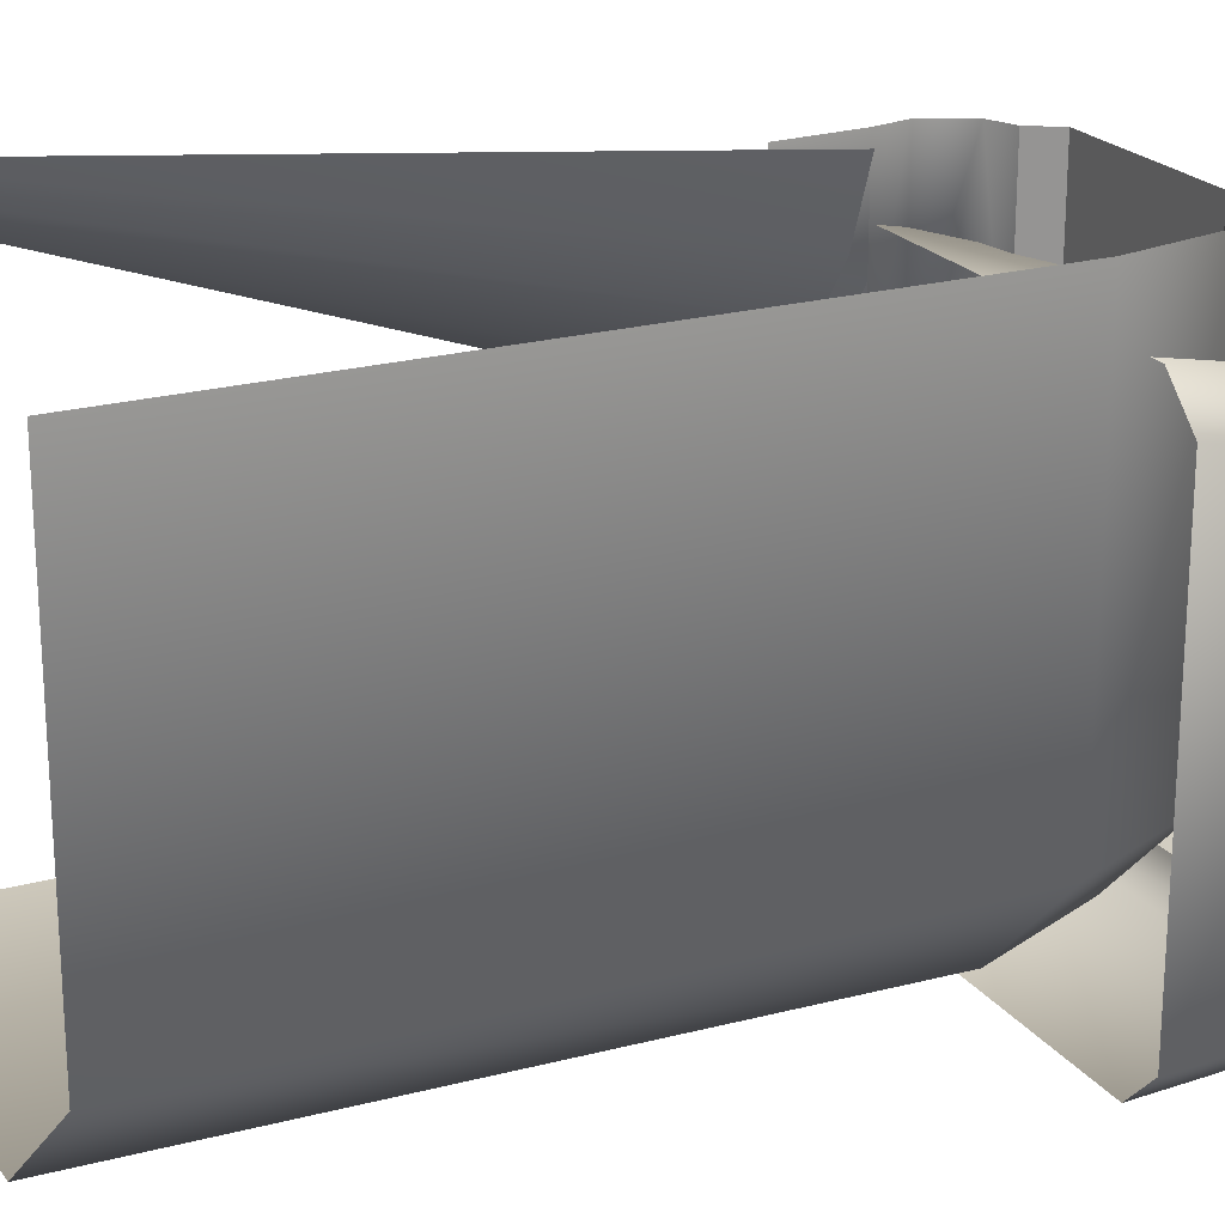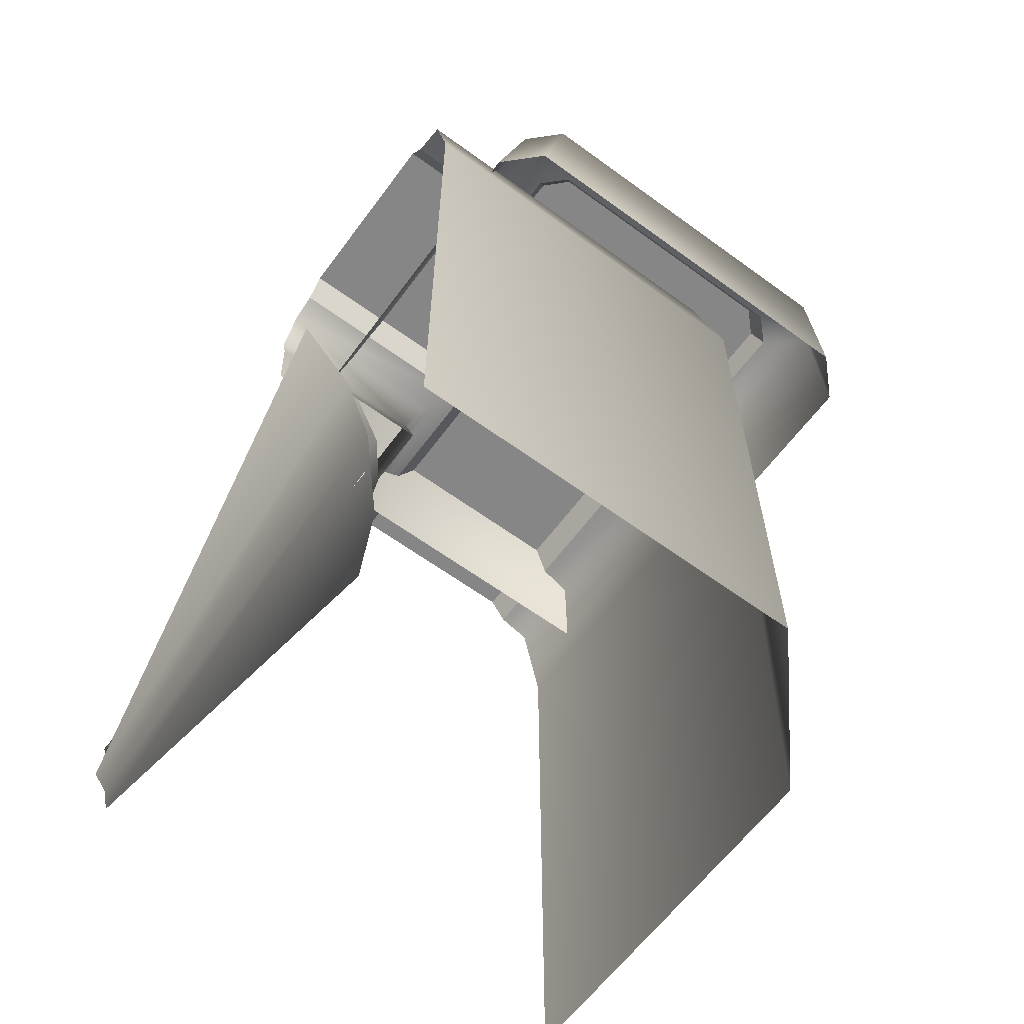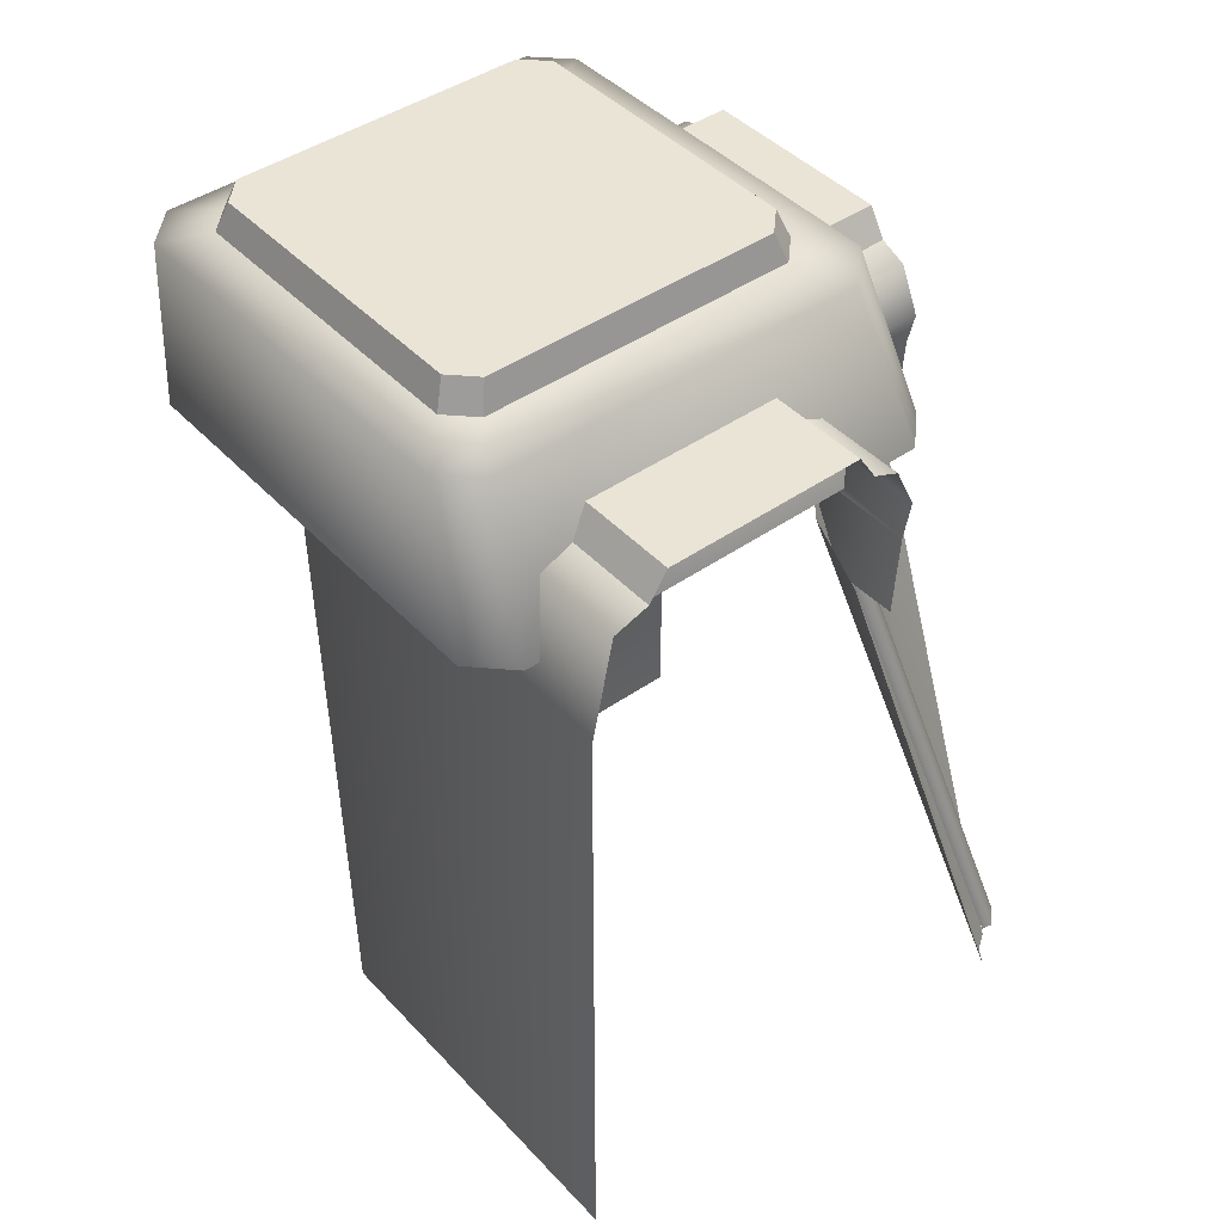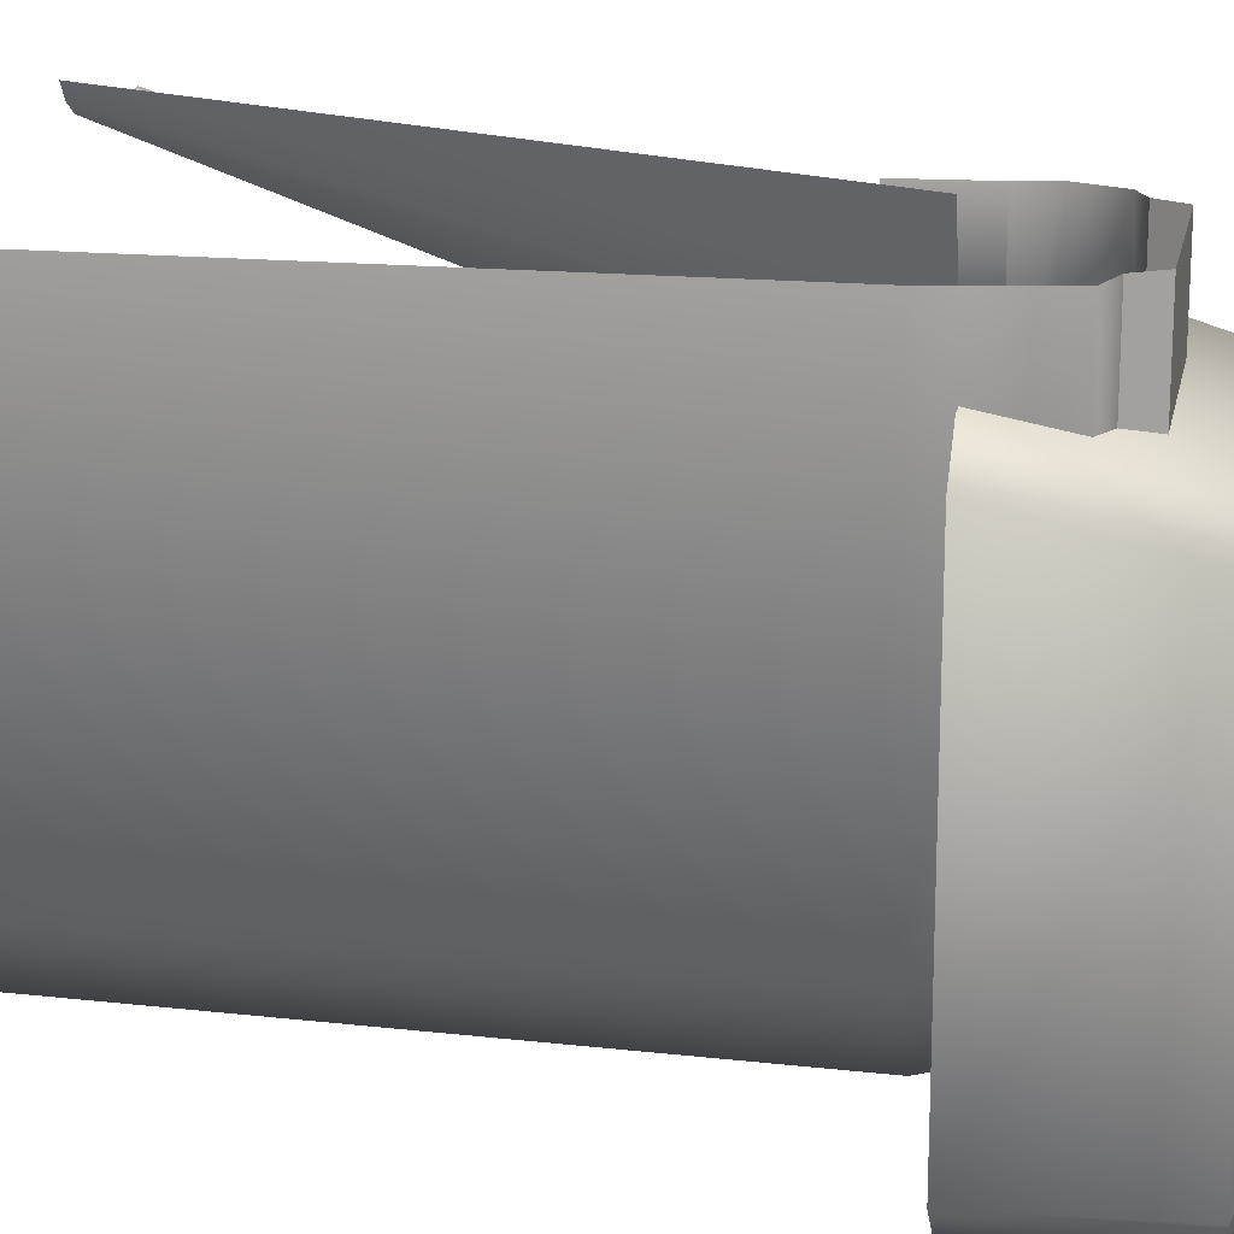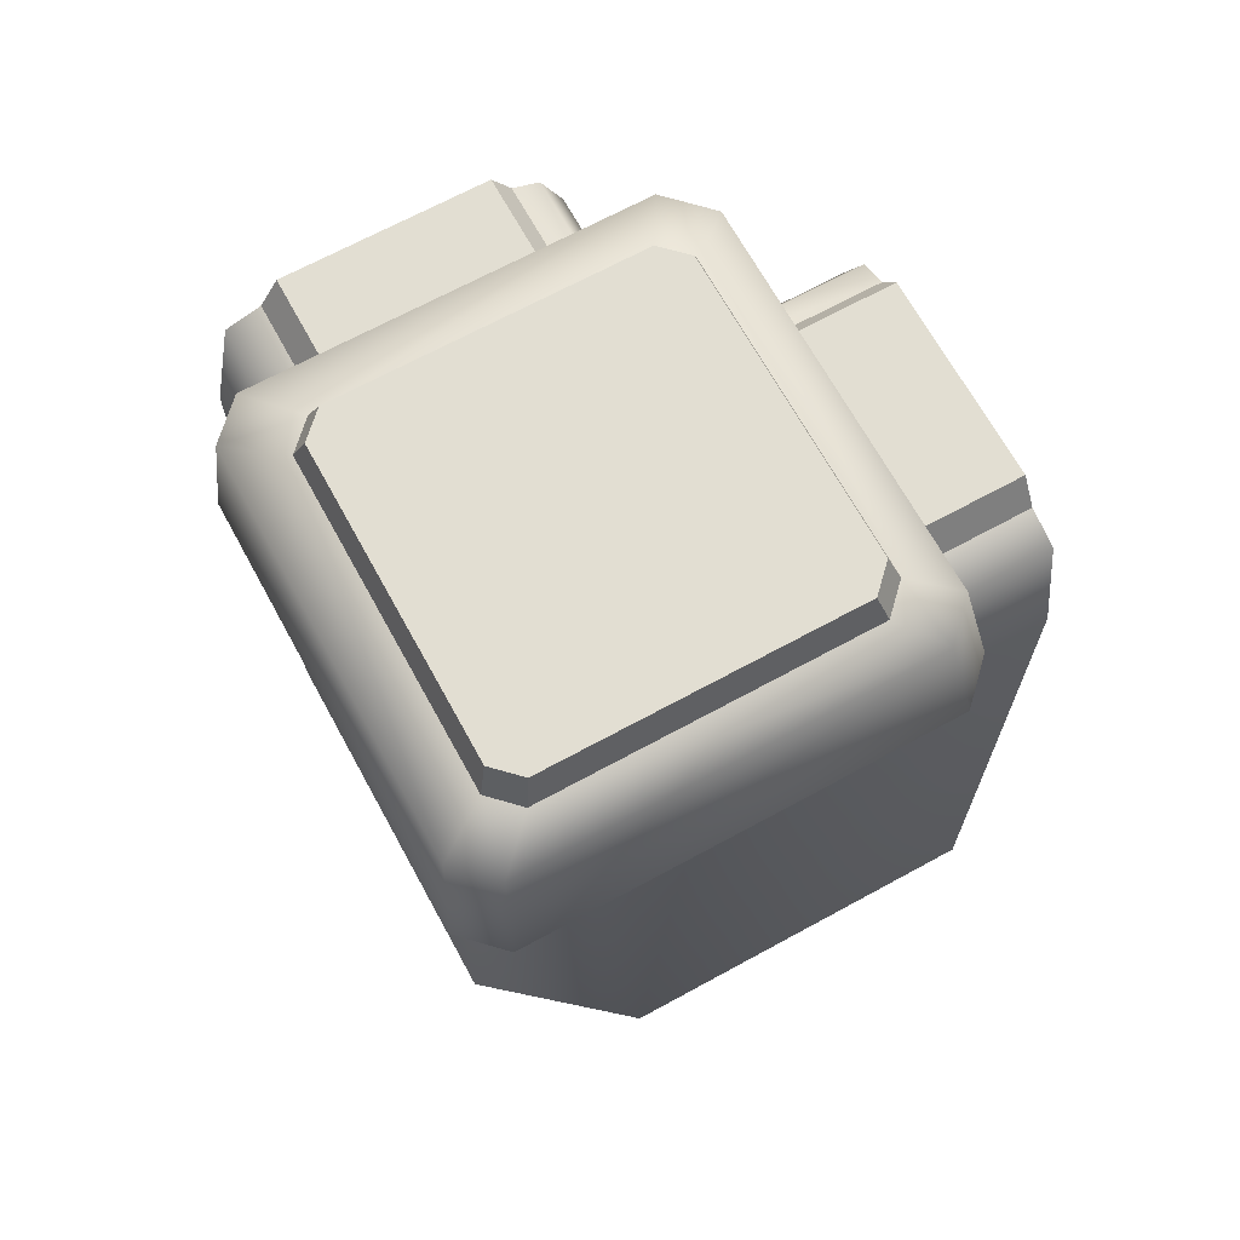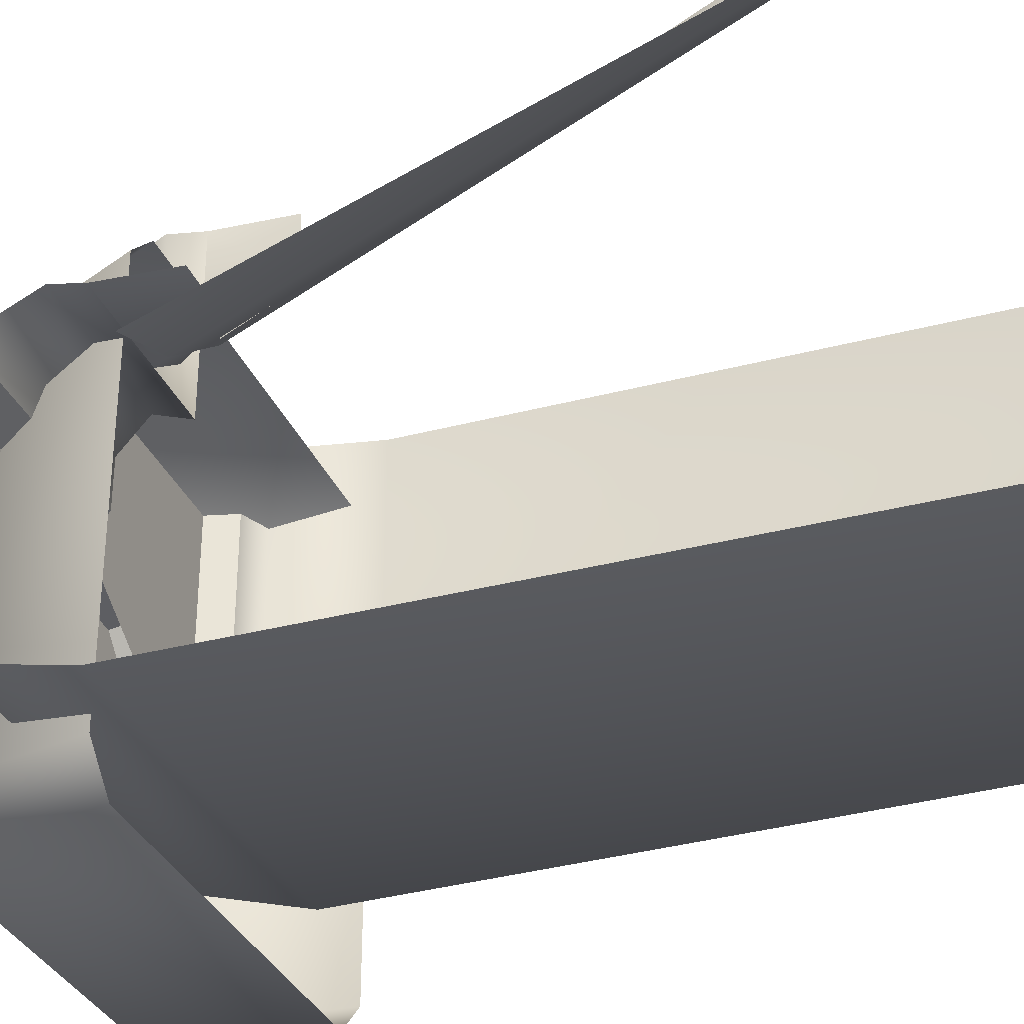
<metadata>
{"format":"obj","ext":"obj","renderer":"f3d","projection":"perspective","resolution":1024,"background":"white","views":[{"elev":21.6,"azim":63.7,"up":"+Z"},{"elev":-62.2,"azim":53.5,"up":"+Y"},{"elev":43.8,"azim":-129.4,"up":"+Y"},{"elev":16.9,"azim":101.3,"up":"+Z"},{"elev":68.0,"azim":151.3,"up":"+Y"},{"elev":-33.1,"azim":-69.9,"up":"+Z"}]}
</metadata>
<code>
g wall_CS1
v 0.08672 1.632 0.5035
v -0.4764 -6.862e-08 0.5444
v 0.01301 1.632 0.3066
v -0.5469 -3.183e-07 0.4739
v -0.5035 1.632 -0.0867
v -0.2957 1.632 -0.002143
v 0.01301 1.632 0.3066
v -0.4764 -6.862e-08 0.5444
v -0.5045 -1.809e-07 0.5026
v -0.0884 1.632 0.1671
v -0.0884 1.632 0.1671
v -0.5045 -1.809e-07 0.5026
v -0.5469 -3.183e-07 0.4739
v -0.2957 1.632 -0.002143
v -0.0395 1.699 0.5035
v -0.0269 1.499 0.5035
v -0.01934 1.499 0.3552
v -0.03952 1.699 0.2421
v -0.1942 1.499 0.1946
v -0.118 1.699 0.1186
v -0.118 1.699 0.1186
v -0.1942 1.499 0.1946
v -0.3497 1.499 0.02493
v -0.222 1.699 0.03952
v -0.222 1.699 0.03952
v -0.3497 1.499 0.02493
v -0.5035 1.499 0.02692
v -0.5035 1.699 0.03952
v -0.1818 1.587 0.1388
v -0.1412 1.587 0.1794
v -0.4972 0.1355 0.5354
v -0.5378 0.1355 0.4948
v -0.5378 0.1355 0.4948
v -0.532 0.1355 0.4669
v -0.176 1.587 0.1109
v -0.1818 1.587 0.1388
v -0.1412 1.587 0.1794
v -0.1133 1.587 0.1736
v -0.4693 0.1355 0.5296
v -0.4972 0.1355 0.5354
v -0.006482 1.893 0.5035
v -0.05922 1.784 0.5035
v -0.05924 1.784 0.05925
v -0.006506 1.893 0.006506
v -0.05922 1.784 0.5035
v -0.0395 1.699 0.5035
v -0.03952 1.699 0.03952
v -0.05924 1.784 0.05925
v 0.05966 1.921 -0.05964
v 0.05966 1.921 0.5035
v -0.006482 1.893 0.5035
v -0.006506 1.893 0.006506
v -0.006506 1.893 0.006506
v -0.05924 1.784 0.05925
v -0.5035 1.784 0.05925
v -0.5035 1.893 0.006507
v -0.05924 1.784 0.05925
v -0.03952 1.699 0.03952
v -0.5035 1.699 0.03952
v -0.5035 1.784 0.05925
v -0.5035 1.921 -0.05964
v 0.05966 1.921 -0.05964
v -0.006506 1.893 0.006506
v -0.5035 1.893 0.006507
v 0.4391 1.893 -0.7246
v 0.4918 1.637 -0.7774
v 0.7774 1.637 -0.4919
v 0.7246 1.893 -0.4391
v 0.3896 1.921 -0.639
v 0.4391 1.893 -0.7246
v 0.7246 1.893 -0.4391
v 0.639 1.921 -0.3896
v 0.7774 5.378e-07 -0.4919
v 0.7774 1.637 -0.4919
v 0.4918 1.637 -0.7774
v 0.4449 4.61e-07 -0.7774
v 0.4391 1.893 -0.7246
v -0.5035 1.893 -0.7246
v -0.5035 1.637 -0.7774
v 0.4918 1.637 -0.7774
v -0.5035 1.921 -0.639
v -0.5035 1.893 -0.7246
v 0.4391 1.893 -0.7246
v 0.3896 1.921 -0.639
v -0.5035 1.637 -0.7774
v -0.5035 1.537e-07 -0.7774
v 0.4449 4.61e-07 -0.7774
v 0.4918 1.637 -0.7774
v 0.7246 1.893 0.5035
v 0.7246 1.893 -0.4391
v 0.7774 1.637 -0.4919
v 0.7774 1.637 0.5035
v 0.639 1.921 -0.3896
v 0.7246 1.893 -0.4391
v 0.7246 1.893 0.5035
v 0.639 1.921 0.5035
v 0.7774 1.637 -0.4919
v 0.7774 5.378e-07 -0.4919
v 0.7774 -7.683e-08 0.5035
v 0.7774 1.637 0.5035
v 0.6956 2.173 0.1056
v 0.791 2.134 0.2342
v -0.1316 2.134 0.2342
v -0.05847 2.173 0.1056
v -0.1202 2.173 -0.7227
v -0.1202 2.173 0.04379
v -0.2268 2.134 0.137
v -0.2268 2.134 -0.7945
v -0.05847 2.173 0.1056
v -0.1316 2.134 0.2342
v -0.2268 2.134 0.137
v -0.1202 2.173 0.04379
v 0.7574 2.173 0.04378
v 0.7574 2.173 -0.7227
v 0.8732 2.134 -0.7945
v 0.8732 2.134 0.1519
v 0.6956 2.173 -0.7845
v -0.05847 2.173 -0.7845
v -0.1446 2.134 -0.8767
v 0.791 2.134 -0.8767
v -0.1202 2.173 -0.7227
v -0.2268 2.134 -0.7945
v -0.1446 2.134 -0.8767
v -0.05847 2.173 -0.7845
v 0.6956 2.173 0.1056
v 0.7574 2.173 0.04378
v 0.8732 2.134 0.1519
v 0.791 2.134 0.2342
v 0.7574 2.173 -0.7227
v 0.6956 2.173 -0.7845
v 0.791 2.134 -0.8767
v 0.8732 2.134 -0.7945
v -0.2386 1.713 0.336
v -0.1316 2.134 0.2342
v 0.791 2.134 0.2342
v 0.7997 1.713 0.336
v -0.2268 2.134 -0.7945
v -0.2268 2.134 0.137
v -0.3252 1.713 0.2493
v -0.3253 1.713 -0.7997
v -0.3252 1.713 0.2493
v -0.2268 2.134 0.137
v -0.1316 2.134 0.2342
v -0.2386 1.713 0.336
v 0.8732 2.134 0.1519
v 0.8732 2.134 -0.7945
v 0.8924 1.713 -0.7997
v 0.8924 1.713 0.2433
v 0.7997 1.713 -0.8924
v 0.791 2.134 -0.8767
v -0.1446 2.134 -0.8767
v -0.2326 1.713 -0.8924
v -0.2326 1.713 -0.8924
v -0.1446 2.134 -0.8767
v -0.2268 2.134 -0.7945
v -0.3253 1.713 -0.7997
v 0.791 2.134 0.2342
v 0.8732 2.134 0.1519
v 0.8924 1.713 0.2433
v 0.7997 1.713 0.336
v 0.8924 1.713 -0.7997
v 0.8732 2.134 -0.7945
v 0.791 2.134 -0.8767
v 0.7997 1.713 -0.8924
v -0.03985 2.243 -0.7573
v 0.677 2.243 -0.7573
v 0.7346 2.243 -0.7002
v -0.09739 2.243 -0.7002
v 0.7346 2.243 0.02124
v -0.09738 2.243 0.02124
v -0.03985 2.243 0.07838
v 0.677 2.243 0.07838
v 0.6956 2.173 -0.7845
v 0.677 2.243 -0.7573
v -0.03985 2.243 -0.7573
v -0.05847 2.173 -0.7845
v -0.05847 2.173 -0.7845
v -0.03985 2.243 -0.7573
v -0.09739 2.243 -0.7002
v -0.1202 2.173 -0.7227
v -0.1202 2.173 -0.7227
v -0.09739 2.243 -0.7002
v -0.09738 2.243 0.02124
v -0.1202 2.173 0.04379
v -0.1202 2.173 0.04379
v -0.09738 2.243 0.02124
v -0.03985 2.243 0.07838
v -0.05847 2.173 0.1056
v 0.7574 2.173 -0.7227
v 0.7574 2.173 0.04378
v 0.7346 2.243 0.02124
v 0.7346 2.243 -0.7002
v 0.7574 2.173 0.04378
v 0.6956 2.173 0.1056
v 0.677 2.243 0.07838
v 0.7346 2.243 0.02124
v 0.6956 2.173 0.1056
v -0.05847 2.173 0.1056
v -0.03985 2.243 0.07838
v 0.677 2.243 0.07838
v 0.7574 2.173 -0.7227
v 0.7346 2.243 -0.7002
v 0.677 2.243 -0.7573
v 0.6956 2.173 -0.7845
v 0.1043 1.99 -0.1043
v 0.5944 1.99 -0.3896
v 0.5944 1.99 0.5035
v 0.1043 1.99 0.5035
v 0.05966 1.921 -0.05964
v 0.1043 1.99 -0.1043
v 0.1043 1.99 0.5035
v 0.05966 1.921 0.5035
v 0.639 1.921 0.5035
v 0.5944 1.99 0.5035
v 0.5944 1.99 -0.3896
v 0.639 1.921 -0.3896
v -0.5035 1.99 -0.1043
v -0.5035 1.99 -0.5944
v 0.3896 1.99 -0.5944
v 0.1043 1.99 -0.1043
v -0.5035 1.921 -0.05964
v -0.5035 1.99 -0.1043
v 0.1043 1.99 -0.1043
v 0.05966 1.921 -0.05964
v 0.3896 1.921 -0.639
v 0.3896 1.99 -0.5944
v -0.5035 1.99 -0.5944
v -0.5035 1.921 -0.639
g wall_CS1_0
f 3 2 1
f 6 5 4
f 9 8 7
f 10 9 7
f 13 12 11
f 14 13 11
f 17 16 15
f 18 17 15
f 19 17 18
f 20 19 18
f 23 22 21
f 24 23 21
f 27 26 25
f 28 27 25
f 31 30 29
f 32 31 29
f 35 34 33
f 36 35 33
f 39 38 37
f 40 39 37
f 43 42 41
f 44 43 41
f 47 46 45
f 48 47 45
f 51 50 49
f 52 51 49
f 55 54 53
f 56 55 53
f 59 58 57
f 60 59 57
f 63 62 61
f 64 63 61
f 67 66 65
f 68 67 65
f 71 70 69
f 72 71 69
f 75 74 73
f 76 75 73
f 79 78 77
f 80 79 77
f 83 82 81
f 84 83 81
f 87 86 85
f 88 87 85
f 91 90 89
f 92 91 89
f 95 94 93
f 96 95 93
f 99 98 97
f 100 99 97
f 103 102 101
f 104 103 101
f 107 106 105
f 108 107 105
f 111 110 109
f 112 111 109
f 115 114 113
f 116 115 113
f 119 118 117
f 120 119 117
f 123 122 121
f 124 123 121
f 127 126 125
f 128 127 125
f 131 130 129
f 132 131 129
f 135 134 133
f 136 135 133
f 139 138 137
f 140 139 137
f 143 142 141
f 144 143 141
f 147 146 145
f 148 147 145
f 151 150 149
f 152 151 149
f 155 154 153
f 156 155 153
f 159 158 157
f 160 159 157
f 163 162 161
f 164 163 161
f 167 166 165
f 165 168 167
f 168 169 167
f 168 170 169
f 170 171 169
f 171 172 169
f 175 174 173
f 176 175 173
f 179 178 177
f 180 179 177
f 183 182 181
f 184 183 181
f 187 186 185
f 188 187 185
f 191 190 189
f 192 191 189
f 195 194 193
f 196 195 193
f 199 198 197
f 200 199 197
f 203 202 201
f 204 203 201
f 207 206 205
f 208 207 205
f 211 210 209
f 212 211 209
f 215 214 213
f 216 215 213
f 219 218 217
f 220 219 217
f 223 222 221
f 224 223 221
f 227 226 225
f 228 227 225

</code>
